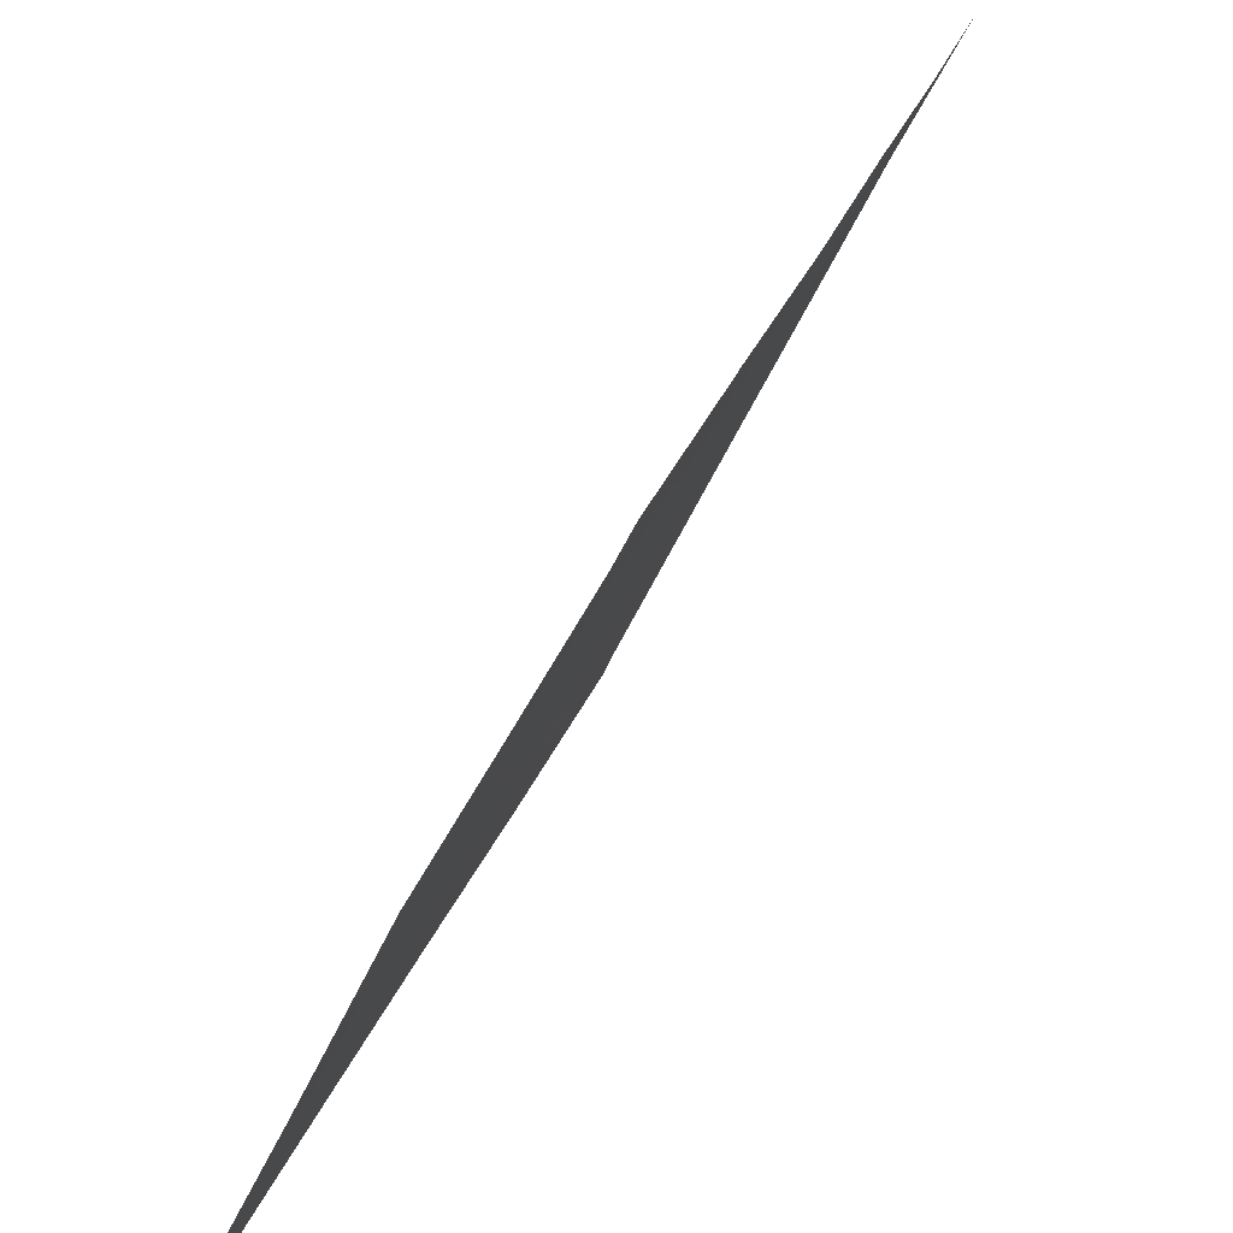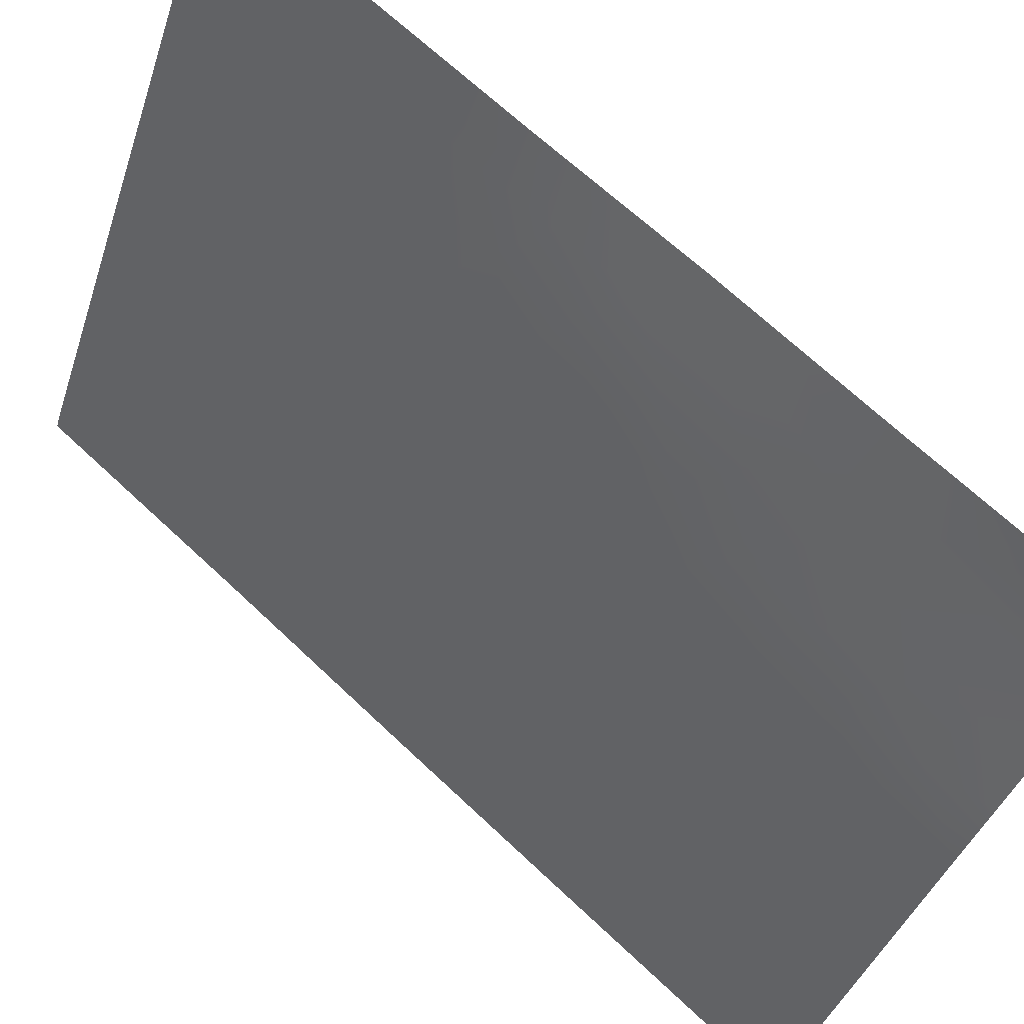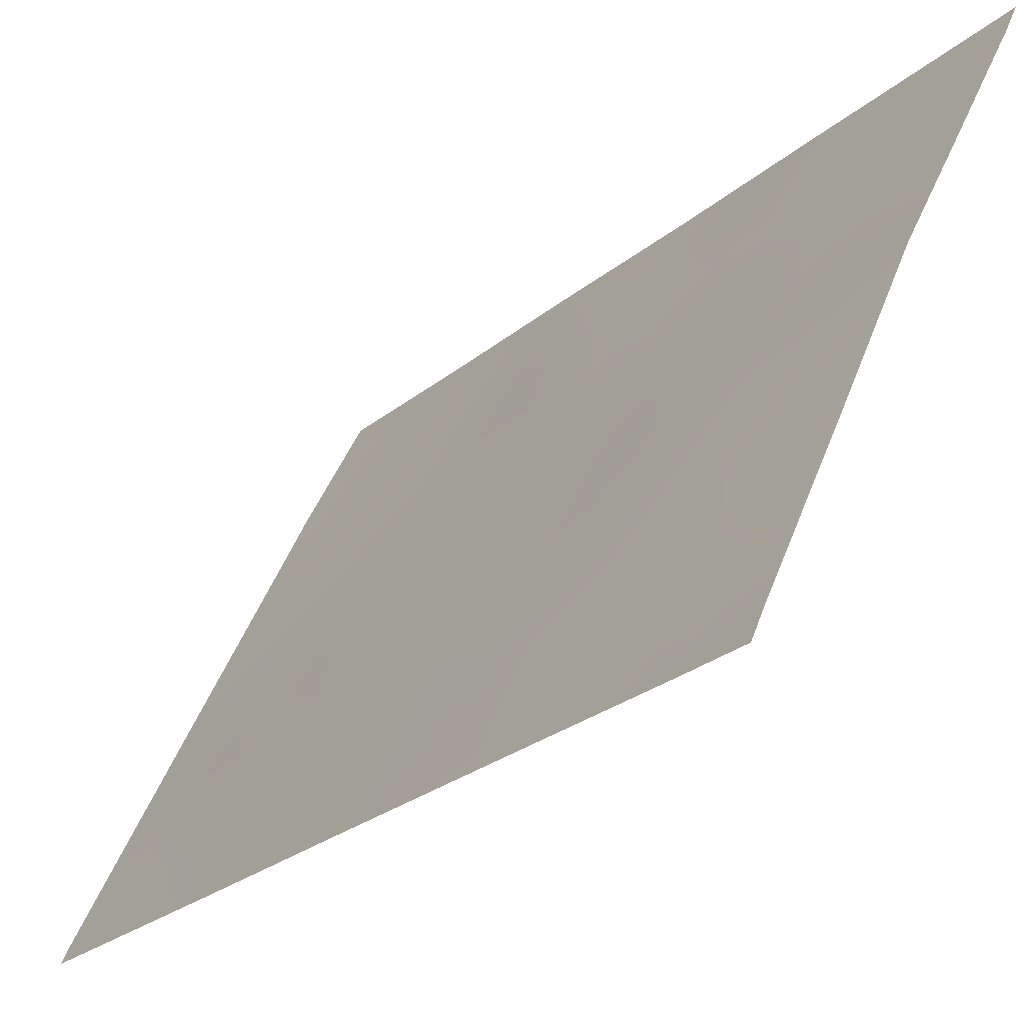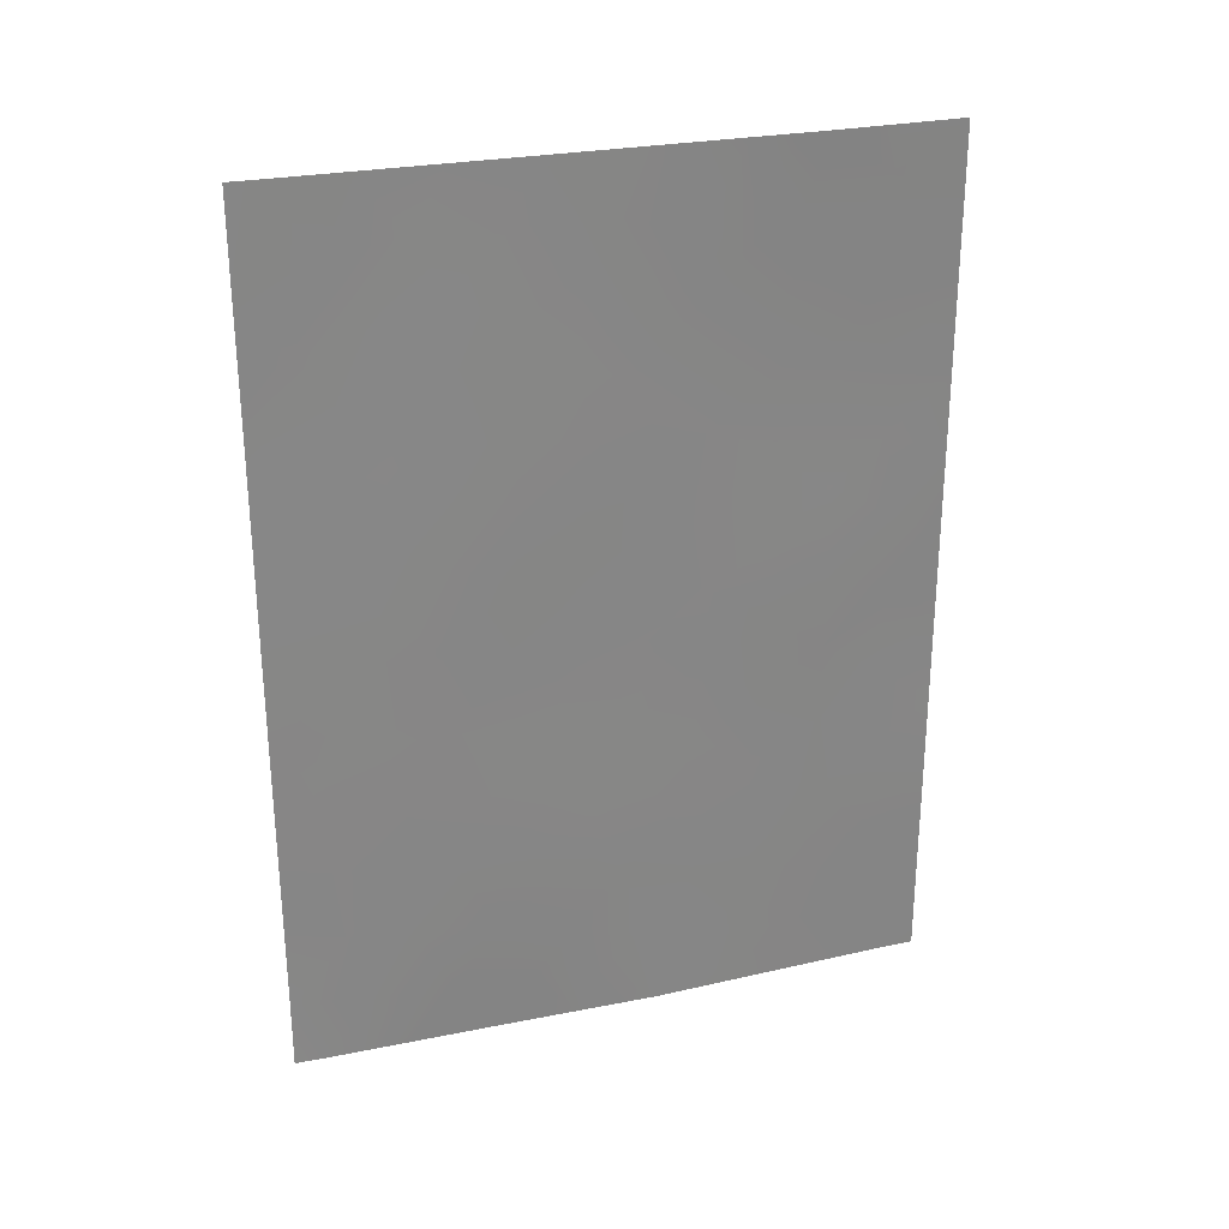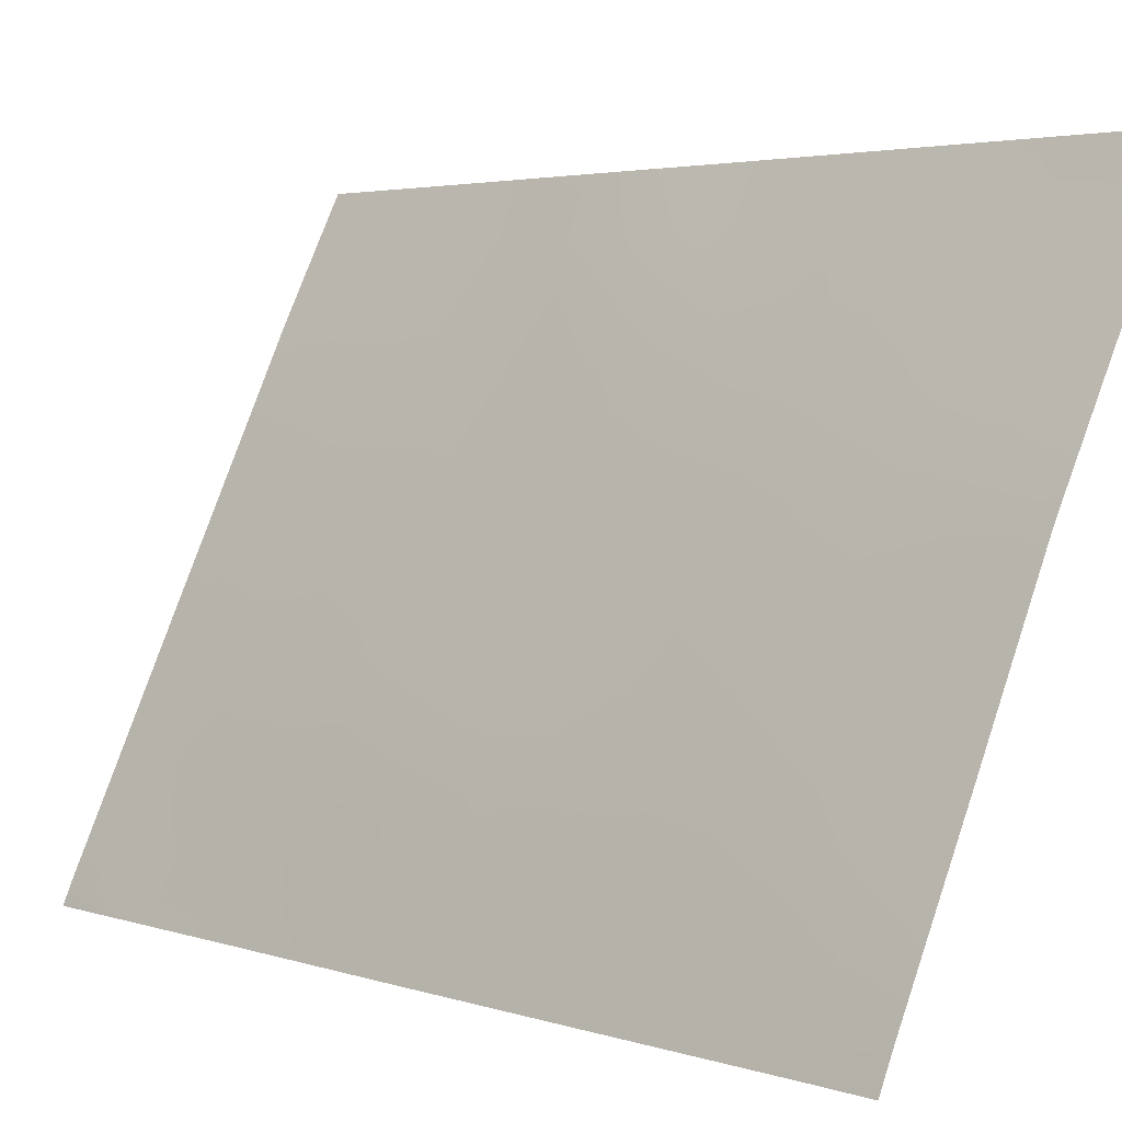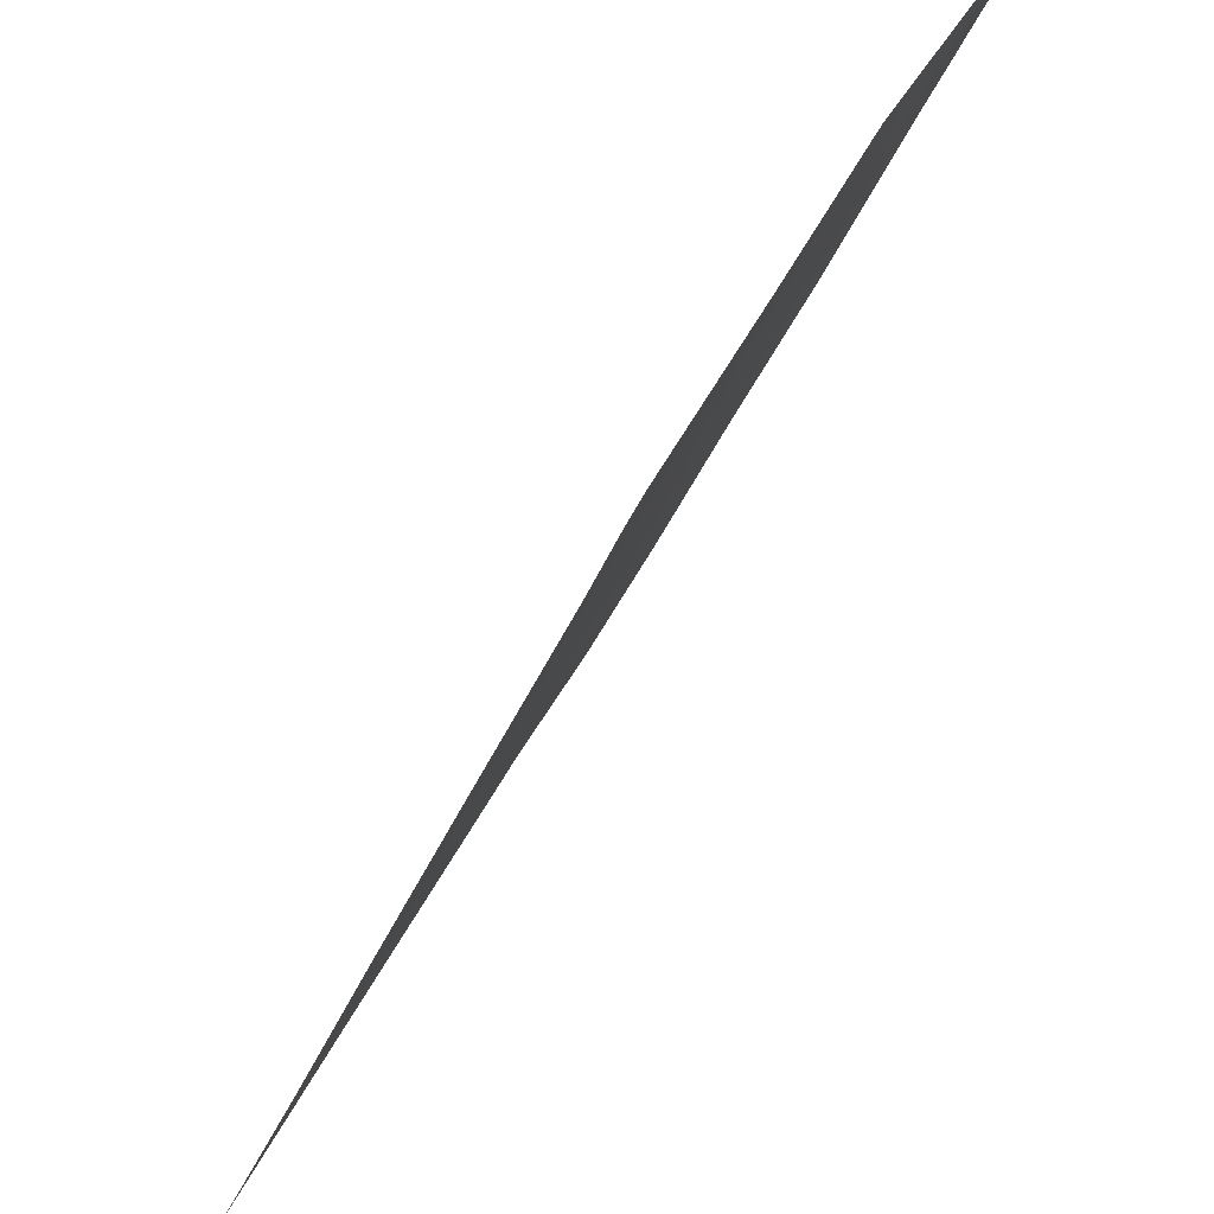
<metadata>
{"format":"obj","ext":"obj","renderer":"f3d","projection":"perspective","resolution":1024,"background":"white","views":[{"elev":27.4,"azim":-162.6,"up":"+Y"},{"elev":69.2,"azim":133.7,"up":"+Y"},{"elev":-25.2,"azim":144.0,"up":"+Y"},{"elev":27.2,"azim":98.3,"up":"+Z"},{"elev":3.3,"azim":138.3,"up":"+Y"},{"elev":-36.7,"azim":160.9,"up":"+Y"}]}
</metadata>
<code>
v 76.14 94.25 -38
v 77.11 92 -49.07
v 76.38 93.63 -48.35
v 74.71 97.11 -44.89
v 74.88 96.77 -46.99
v 74.69 97.2 -40.45
v 76.73 92.94 -44.23
v 74.58 97.5 -38
v 77.17 92 -41.18
v 75.47 95.53 -48.62
v 77.16 92 -44
v 77.16 92 -43.84
v 76.23 94.02 -45.29
v 73.18 100 -47.77
v 73.34 99.6 -50
v 77.1 92.24 -38
v 73.29 100 -40.18
v 73.26 100 -42.43
v 75.68 95.21 -38
v 75.44 95.67 -41.67
v 74.96 96.56 -50
v 75.52 95.46 -46
v 73.97 98.61 -43.74
v 74.14 98.43 -38
v 77.2 92 -38.27
v 73.15 100 -50
v 73.19 100 -47.18
v 74.1 98.18 -50
v 76.95 92.37 -50
v 77.14 92 -46.43
v 75.94 94.47 -50
v 73.35 100 -38
v 77.2 92 -38
v 77.12 92 -50
v 75.45 95.62 -43.9
v 73.21 100 -44.72
v 74.7 97.15 -42.71
v 75.8 94.89 -47.08
v 76.51 93.36 -47.46
v 73.97 98.6 -41.48
v 75.45 95.68 -39.45
v 77.18 92 -40.44
v 73.99 98.45 -48.15
v 73.97 98.54 -46.01
v 76.24 94.03 -40.66
v 76.18 94.15 -42.97
v 76.65 93.02 -49.16
v 76.78 92.76 -48.15
v 76.68 93.07 -40.87
v 76.49 93.49 -41.55
v 76.82 92.76 -41.95
v 74.29 98.03 -39.91
v 74.75 97.13 -38.78
v 76.18 94.07 -47.29
v 73.32 99.68 -48.91
v 73.66 99.04 -49.01
v 73.55 99.3 -47.81
v 77.17 92 -42.51
v 75.44 95.65 -42.8
v 75.07 96.42 -42.19
v 75.07 96.4 -43.31
v 75.07 96.38 -44.36
v 75.1 96.32 -45.33
v 75.45 95.61 -44.88
v 73.86 98.87 -40.43
v 74.32 97.92 -40.97
v 74.25 98.15 -38.86
v 76.92 92.56 -40.1
v 77.19 92 -39.35
v 73.16 100 -48.88
v 75.13 96.36 -38
v 75.08 96.44 -38.95
v 75.45 95.69 -38.63
v 75.38 95.73 -47.04
v 75.18 96.15 -46.23
v 76.03 94.42 -46.35
v 75.79 94.9 -45.5
v 73.72 98.89 -50
v 74.12 98.16 -49.23
v 76.45 93.42 -50
v 76.18 94.03 -49.25
v 73.74 99.22 -38
v 73.76 99.15 -38.6
v 74.61 97.23 -49.13
v 74.35 97.75 -48.41
v 74.39 97.71 -46.49
v 74.39 97.7 -47.49
v 75.71 95.01 -49.3
v 75.62 95.23 -47.8
v 74.77 96.98 -45.91
v 75.84 94.87 -38.87
v 75.31 95.85 -49.36
v 75.04 96.4 -48.88
v 75.19 96.12 -47.88
v 75.85 94.79 -44.55
v 75.82 94.86 -43.44
v 76.89 92.56 -45.79
v 76.93 92.48 -45.02
v 76.54 93.32 -45.34
v 73.23 100 -43.58
v 73.59 99.31 -44.24
v 73.62 99.31 -43.09
v 74.53 97.37 -50
v 76.85 92.69 -43.03
v 73.2 100 -45.95
v 73.57 99.28 -46.58
v 73.58 99.29 -45.41
v 75.45 95.52 -50
v 77.13 92 -47.75
v 76.82 92.7 -47
v 74.7 97.15 -43.82
v 76.45 93.51 -46.43
v 76.62 93.25 -38
v 76.32 93.87 -38.8
v 76.52 93.44 -39.83
v 76.15 94.22 -39.54
v 73.62 99.32 -40.97
v 73.28 100 -41.3
v 73.62 99.29 -41.96
v 75.44 95.68 -40.53
v 75.06 96.46 -39.93
v 75.07 96.44 -41.05
v 74.7 97.17 -41.58
v 73.98 98.59 -42.6
v 73.32 100 -39
v 74.34 97.87 -42.1
v 74.35 97.82 -45.44
v 73.97 98.51 -47.08
v 74.33 97.88 -43.23
v 74.33 97.88 -44.35
v 73.96 98.59 -44.88
v 77.15 92 -45.21
v 76.18 94.16 -41.85
v 76.51 93.44 -42.51
v 75.82 94.9 -40
v 75.82 94.89 -41.16
v 76.55 93.33 -43.55
v 75.81 94.91 -42.31
v 73.81 99.02 -39.51
v 74.73 97.03 -48.08
v 74.66 97.3 -39.5
v 75.96 94.52 -48.24
v 76.24 94.01 -44.06
v 76.73 92.99 -38.96
f 47 48 3
f 49 50 51
f 67 52 141
f 9 42 68
f 11 12 7
f 54 3 39
f 55 56 57
f 58 51 104
f 59 60 61
f 62 63 64
f 52 65 66
f 144 68 69
f 14 70 55
f 71 72 73
f 74 22 75
f 76 77 22
f 78 79 56
f 80 47 81
f 24 82 83
f 33 16 25
f 2 29 34
f 81 142 88
f 54 38 142
f 90 75 63
f 41 91 73
f 94 140 93
f 64 77 95
f 97 98 99
f 100 101 102
f 105 106 107
f 108 88 92
f 48 109 110
f 62 61 111
f 74 94 89
f 68 115 49
f 116 115 114
f 117 118 119
f 120 121 122
f 60 122 123
f 112 110 97
f 119 102 124
f 123 66 126
f 86 90 127
f 72 53 141
f 57 128 106
f 111 129 130
f 131 127 130
f 30 132 97
f 107 131 101
f 129 126 124
f 50 133 134
f 43 87 128
f 135 116 91
f 135 120 136
f 104 134 137
f 96 138 59
f 133 136 138
f 47 2 48
f 3 48 39
f 8 67 53
f 67 139 52
f 14 55 57
f 55 15 56
f 57 56 43
f 12 58 104
f 58 9 51
f 35 59 61
f 59 20 60
f 61 60 37
f 35 62 64
f 62 4 63
f 64 63 22
f 6 52 66
f 52 139 65
f 66 65 40
f 8 24 67
f 69 68 42
f 26 55 70
f 55 26 15
f 2 47 29
f 19 71 73
f 73 72 41
f 5 74 75
f 74 38 22
f 38 76 22
f 76 13 77
f 15 78 56
f 78 28 79
f 56 79 43
f 31 80 81
f 80 29 47
f 81 47 3
f 82 32 83
f 125 83 32
f 83 139 67
f 83 67 24
f 43 79 85
f 85 79 84
f 140 5 87
f 128 86 44
f 31 81 88
f 81 3 142
f 88 142 10
f 3 54 142
f 142 38 89
f 142 89 10
f 4 90 63
f 90 5 75
f 63 75 22
f 1 19 91
f 73 91 19
f 93 92 10
f 10 94 93
f 94 5 140
f 93 140 84
f 35 95 96
f 96 143 46
f 35 64 95
f 64 22 77
f 95 77 13
f 99 98 7
f 18 100 102
f 100 36 101
f 102 101 23
f 103 21 84
f 36 105 107
f 105 27 106
f 107 106 44
f 21 108 92
f 108 31 88
f 92 88 10
f 39 48 110
f 48 2 109
f 110 109 30
f 4 62 111
f 62 35 61
f 111 61 37
f 38 74 89
f 74 5 94
f 89 94 10
f 38 54 76
f 76 54 112
f 76 112 13
f 49 9 68
f 144 16 113
f 114 113 1
f 50 49 45
f 116 45 115
f 40 117 119
f 117 17 118
f 119 118 18
f 20 120 122
f 120 41 121
f 122 121 6
f 37 60 123
f 60 20 122
f 123 122 6
f 112 39 110
f 97 110 30
f 40 119 124
f 119 18 102
f 124 102 23
f 125 17 139
f 83 125 139
f 40 65 117
f 37 123 126
f 123 6 66
f 126 66 40
f 14 57 27
f 44 86 127
f 86 5 90
f 127 90 4
f 41 72 121
f 27 57 106
f 57 43 128
f 106 128 44
f 4 111 130
f 111 37 129
f 130 129 23
f 23 131 130
f 131 44 127
f 130 127 4
f 11 7 98
f 98 132 11
f 36 107 101
f 107 44 131
f 101 131 23
f 23 129 124
f 129 37 126
f 124 126 40
f 51 50 134
f 50 45 133
f 134 133 46
f 43 85 87
f 85 84 140
f 128 87 86
f 41 135 91
f 135 45 116
f 45 135 136
f 135 41 120
f 136 120 20
f 49 51 9
f 46 143 137
f 143 95 13
f 137 143 7
f 104 51 134
f 137 134 46
f 35 96 59
f 96 46 138
f 59 138 20
f 46 133 138
f 133 45 136
f 138 136 20
f 87 5 86
f 49 115 45
f 85 140 87
f 79 28 103
f 103 84 79
f 93 84 21
f 91 116 114
f 93 21 92
f 71 8 53
f 91 114 1
f 121 72 141
f 65 139 17
f 117 65 17
f 69 16 144
f 71 53 72
f 67 141 53
f 54 39 112
f 6 141 52
f 121 141 6
f 95 143 96
f 143 13 99
f 7 143 99
f 25 16 69
f 97 132 98
f 12 104 137
f 68 144 115
f 114 115 144
f 7 12 137
f 144 113 114
f 99 13 112
f 99 112 97

</code>
